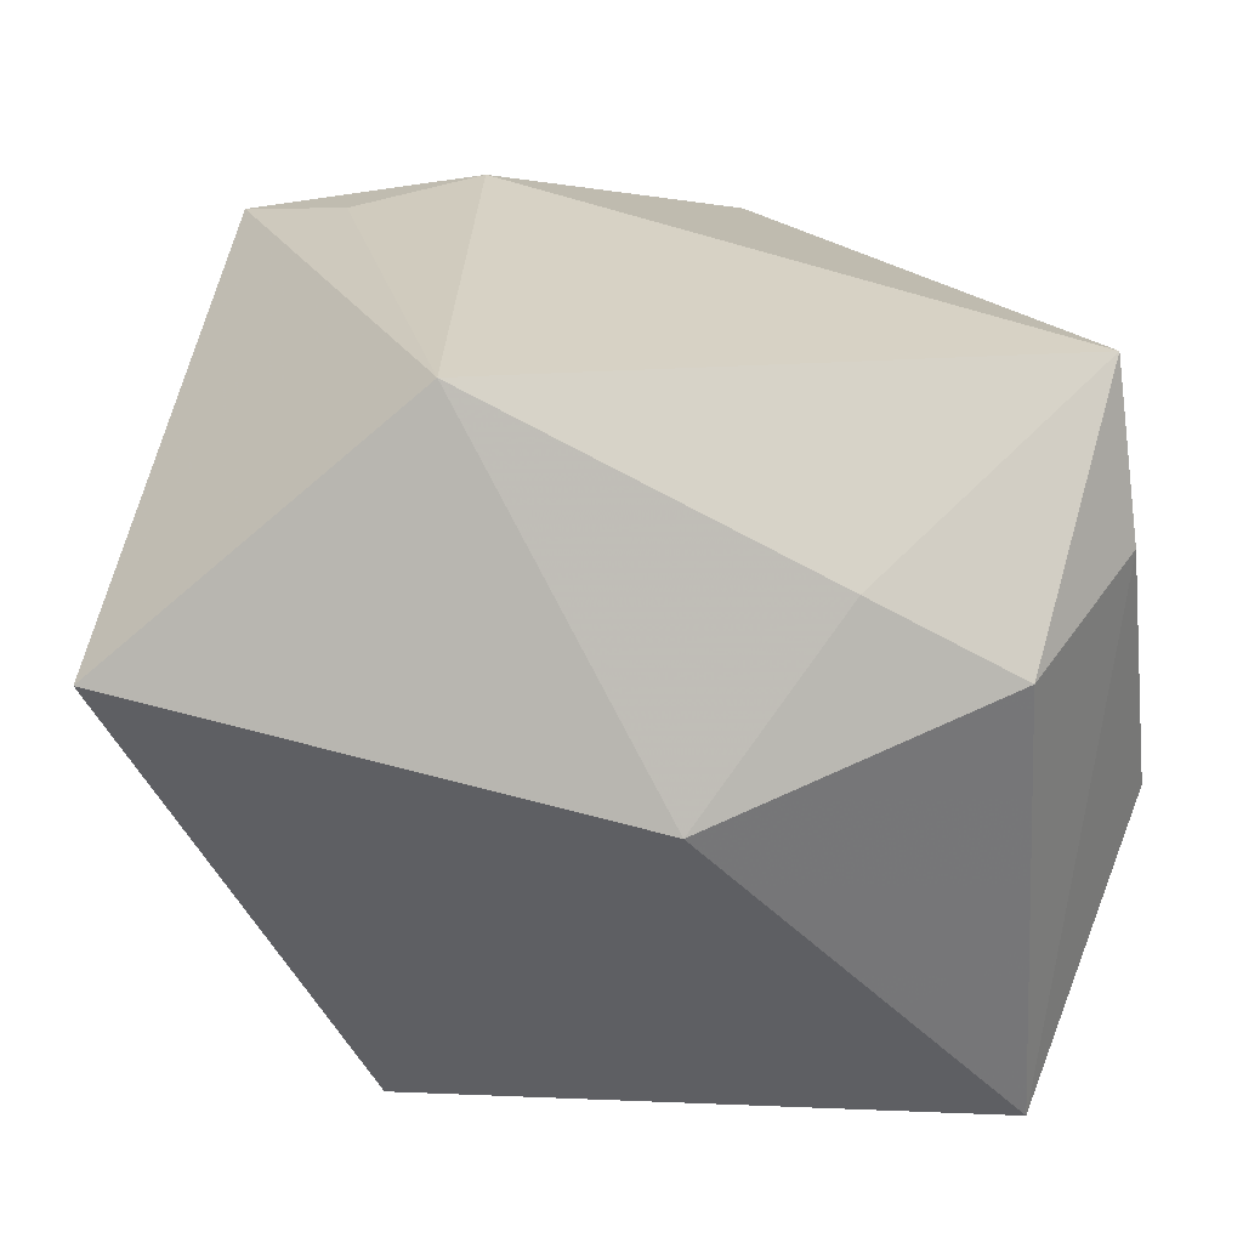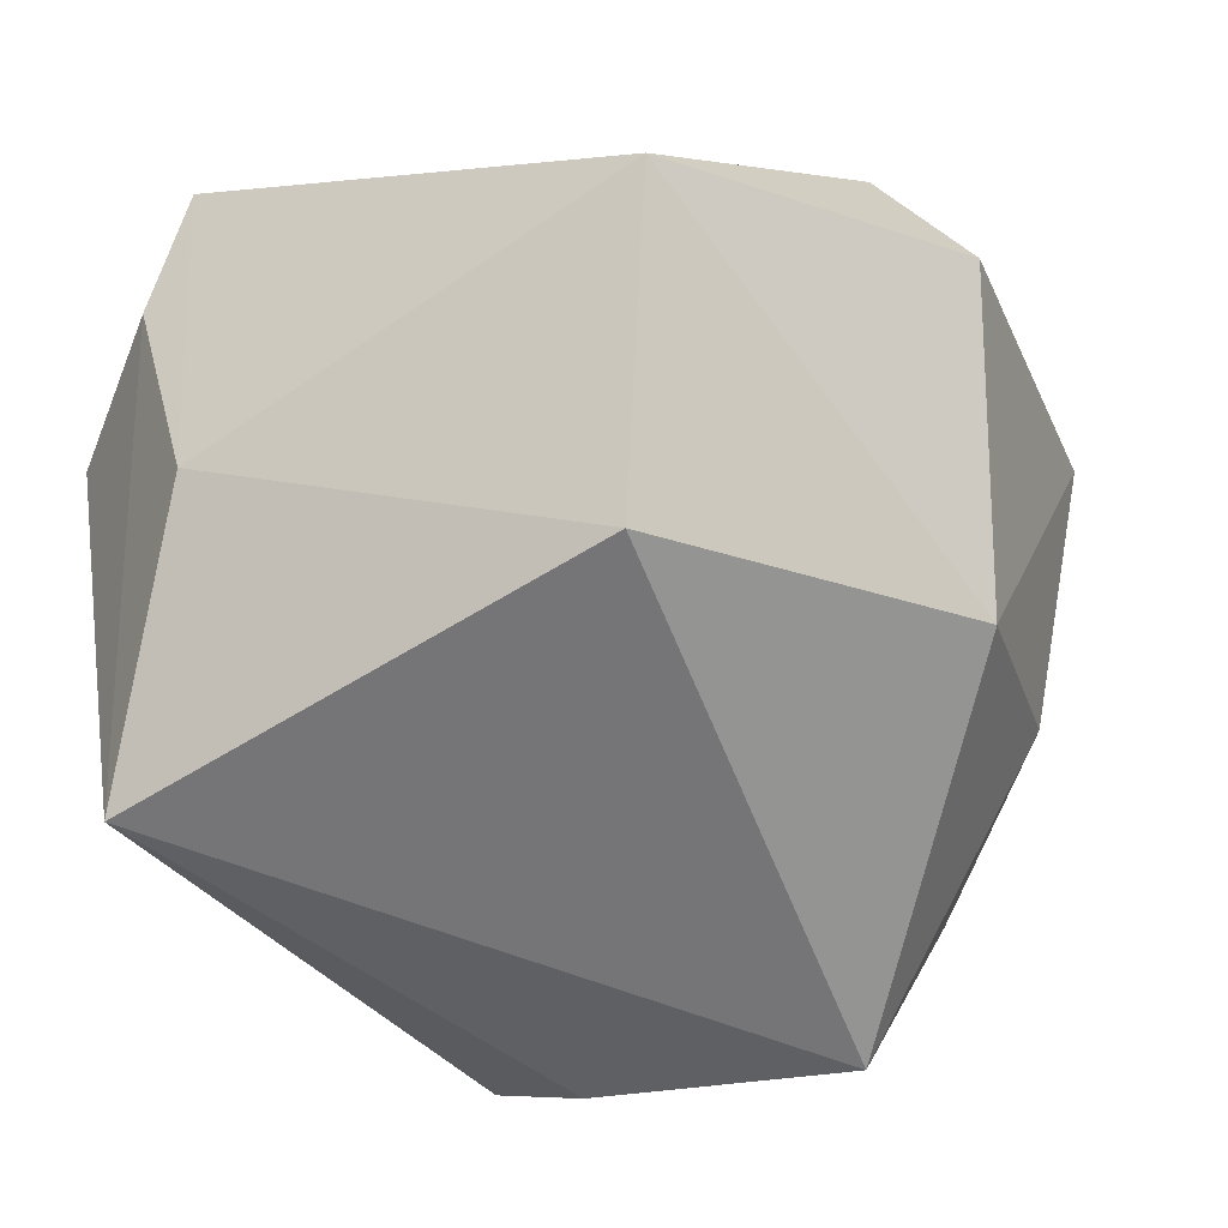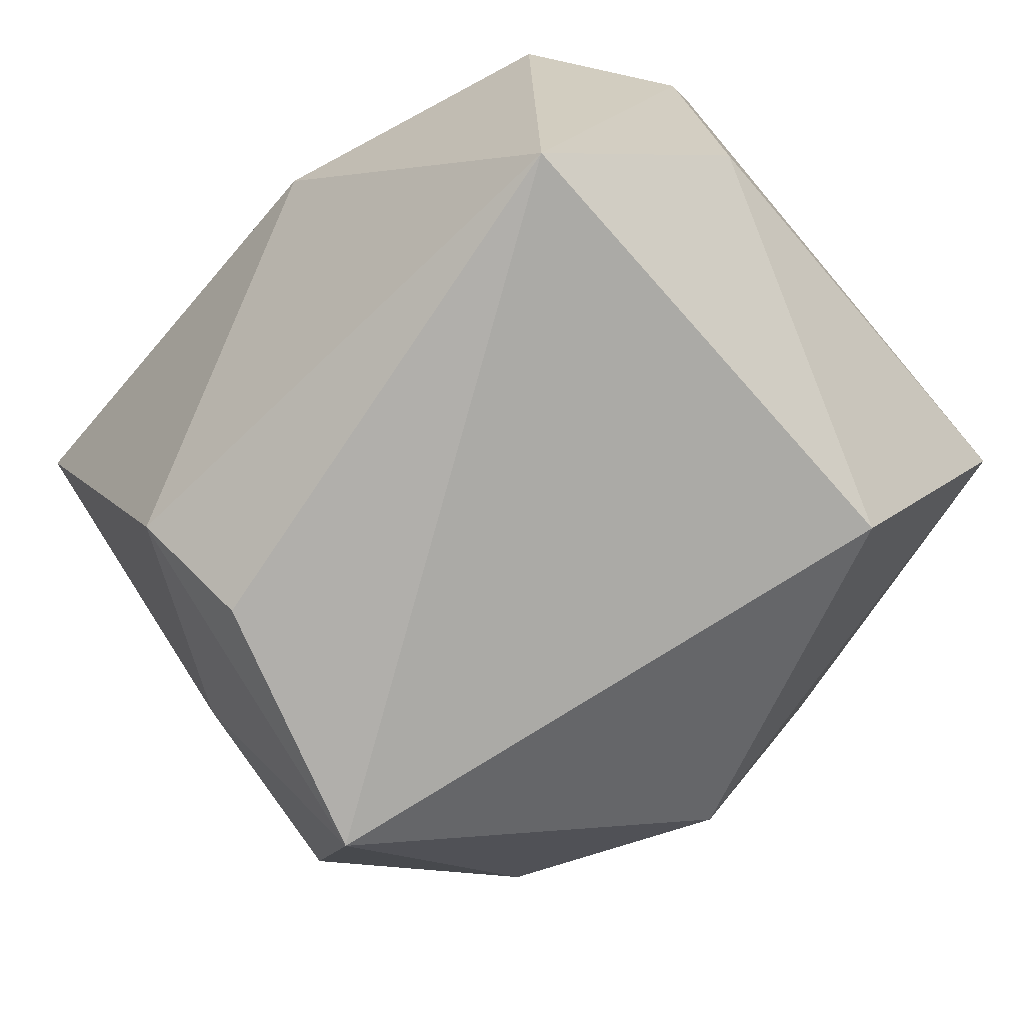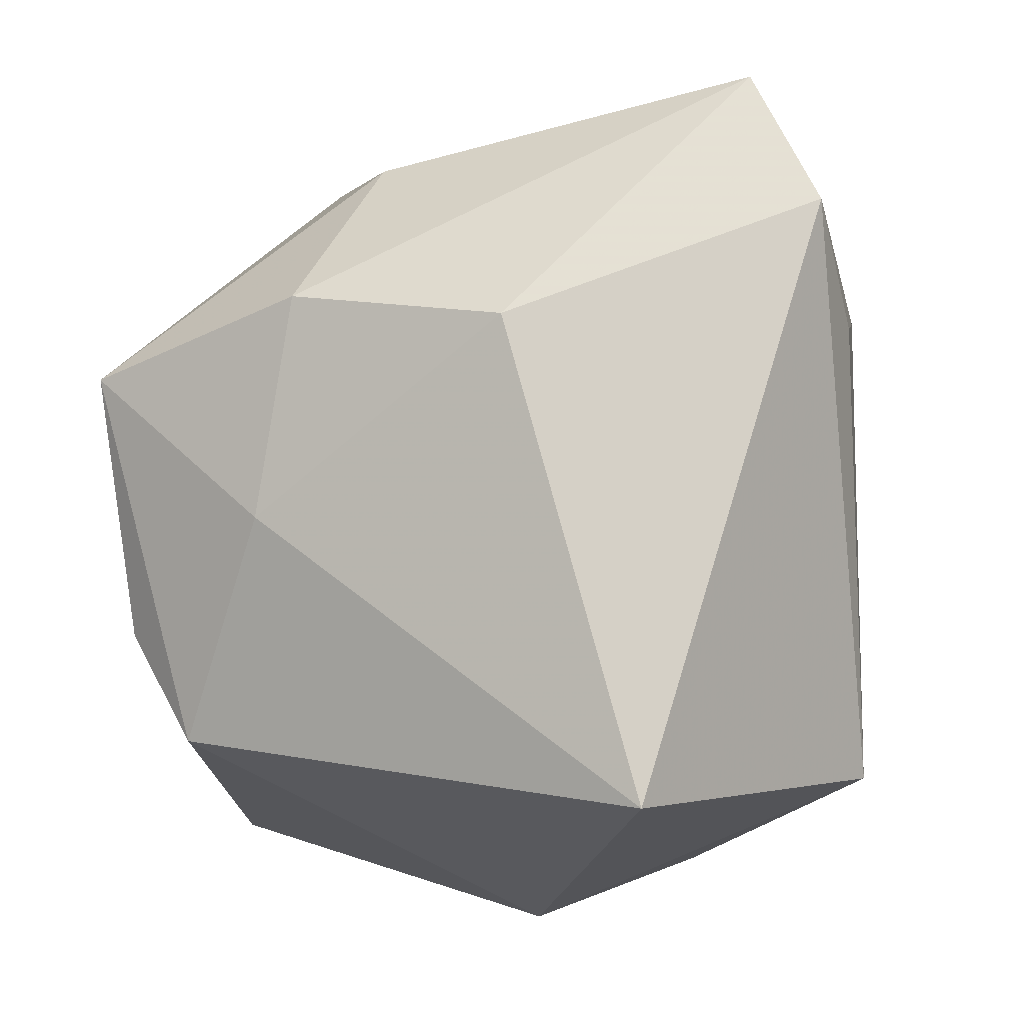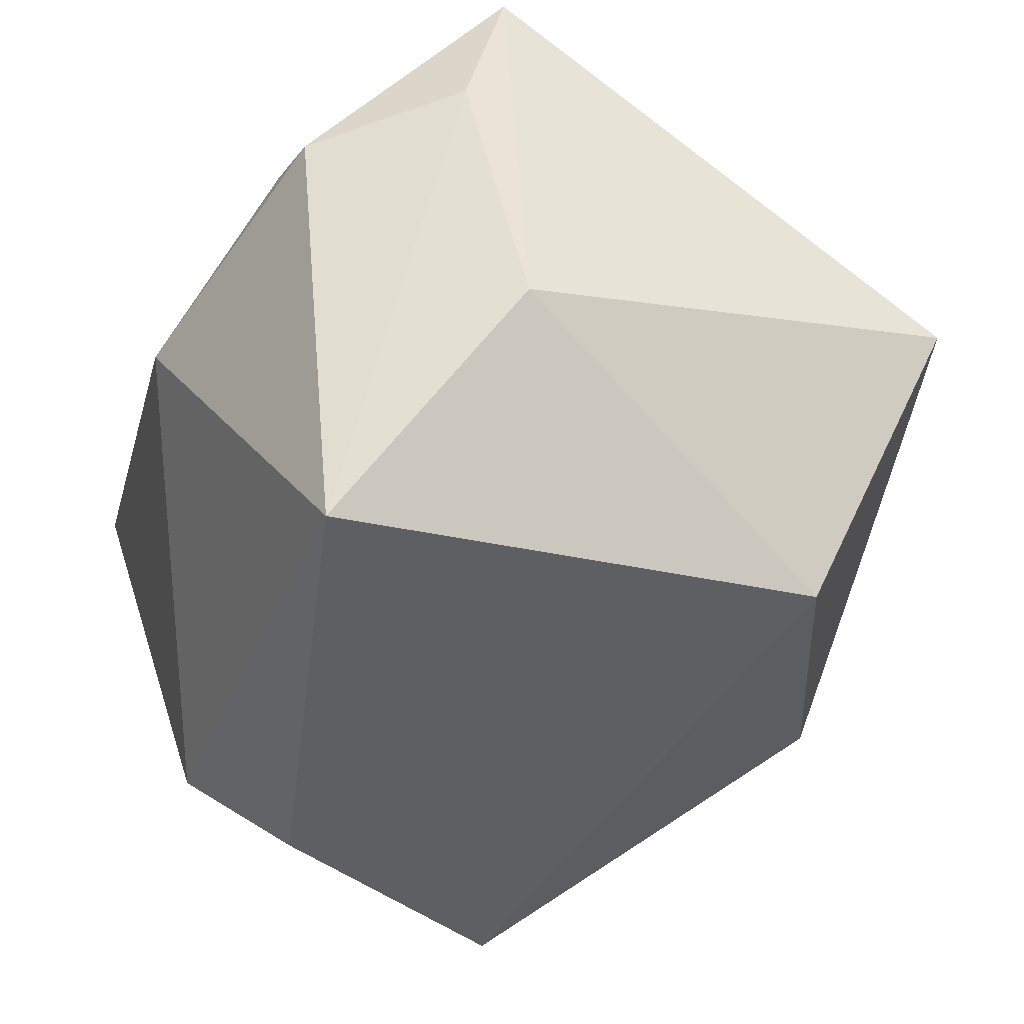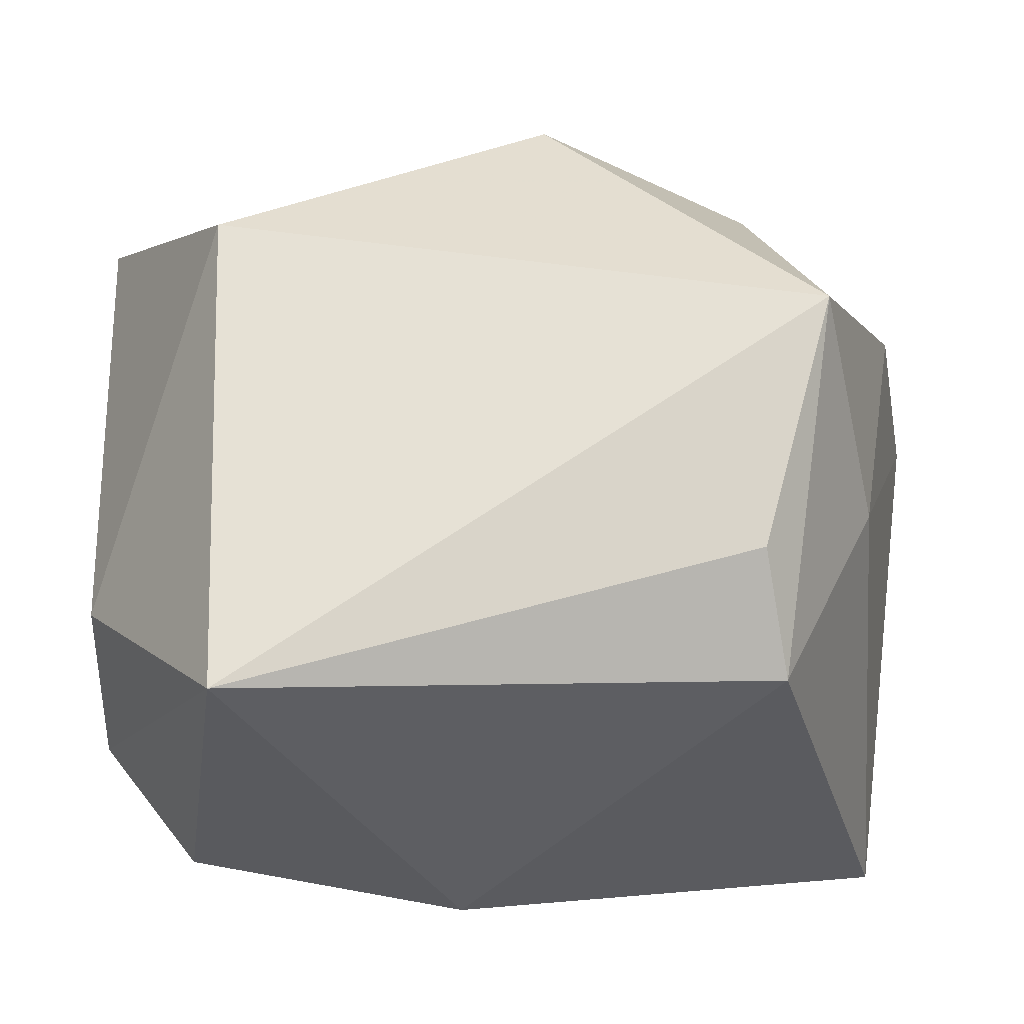
<metadata>
{"format":"obj","ext":"obj","renderer":"f3d","projection":"perspective","resolution":1024,"background":"white","views":[{"elev":-63.6,"azim":8.4,"up":"+Y"},{"elev":-47.8,"azim":120.1,"up":"+Z"},{"elev":-77.1,"azim":39.8,"up":"+Z"},{"elev":-11.5,"azim":-80.8,"up":"+Y"},{"elev":-42.2,"azim":66.5,"up":"+Z"},{"elev":-20.4,"azim":177.2,"up":"+Y"}]}
</metadata>
<code>
v 0.03196 -0.03495 0.007019
v -0.003384 0.03714 -0.01972
v -0.03909 0.01529 -0.01599
v -0.02539 -0.02515 -0.02911
v 0.02812 -0.02897 -0.03679
v 0.04153 -0.01506 -0.01452
v -0.02945 0.03827 0.02701
v 0.04228 -0.01807 0.02614
v 0.04228 0.02962 -0.003216
v 0.04187 -0.02193 0.01086
v 0.02945 0.02025 -0.0306
v -0.04053 -0.03362 0.01689
v -0.03565 -0.005245 -0.0201
v 0.007891 0.04425 0.01393
v -0.01969 0.01512 0.03565
v -0.04408 0.01129 0.004873
v -0.007556 0.01891 0.03565
v 0.004154 -0.04097 0.0009876
v -0.009357 -0.02824 0.03565
v 0.01976 -0.03394 0.01595
v -0.02285 -0.01421 -0.03564
v -0.03027 0.02521 0.03364
v -0.0294 0.01048 -0.03787
v -0.02538 0.03201 -0.01021
v 0.01427 0.03715 0.02301
f 18 19 12
f 15 19 17
f 12 16 13
f 4 18 12
f 12 13 4
f 21 5 4
f 4 5 18
f 19 18 20
f 19 20 8
f 17 19 8
f 9 25 8
f 8 25 17
f 10 5 6
f 6 8 10
f 9 8 6
f 6 11 9
f 5 11 6
f 22 15 17
f 22 16 12
f 12 19 22
f 19 15 22
f 18 5 1
f 1 20 18
f 1 5 10
f 10 8 1
f 1 8 20
f 21 4 23
f 23 4 13
f 23 5 21
f 23 11 5
f 14 25 9
f 3 13 16
f 3 23 13
f 11 23 2
f 2 14 9
f 9 11 2
f 23 3 24
f 24 2 23
f 16 22 7
f 7 3 16
f 7 24 3
f 25 14 7
f 14 2 7
f 2 24 7
f 17 25 7
f 7 22 17

</code>
